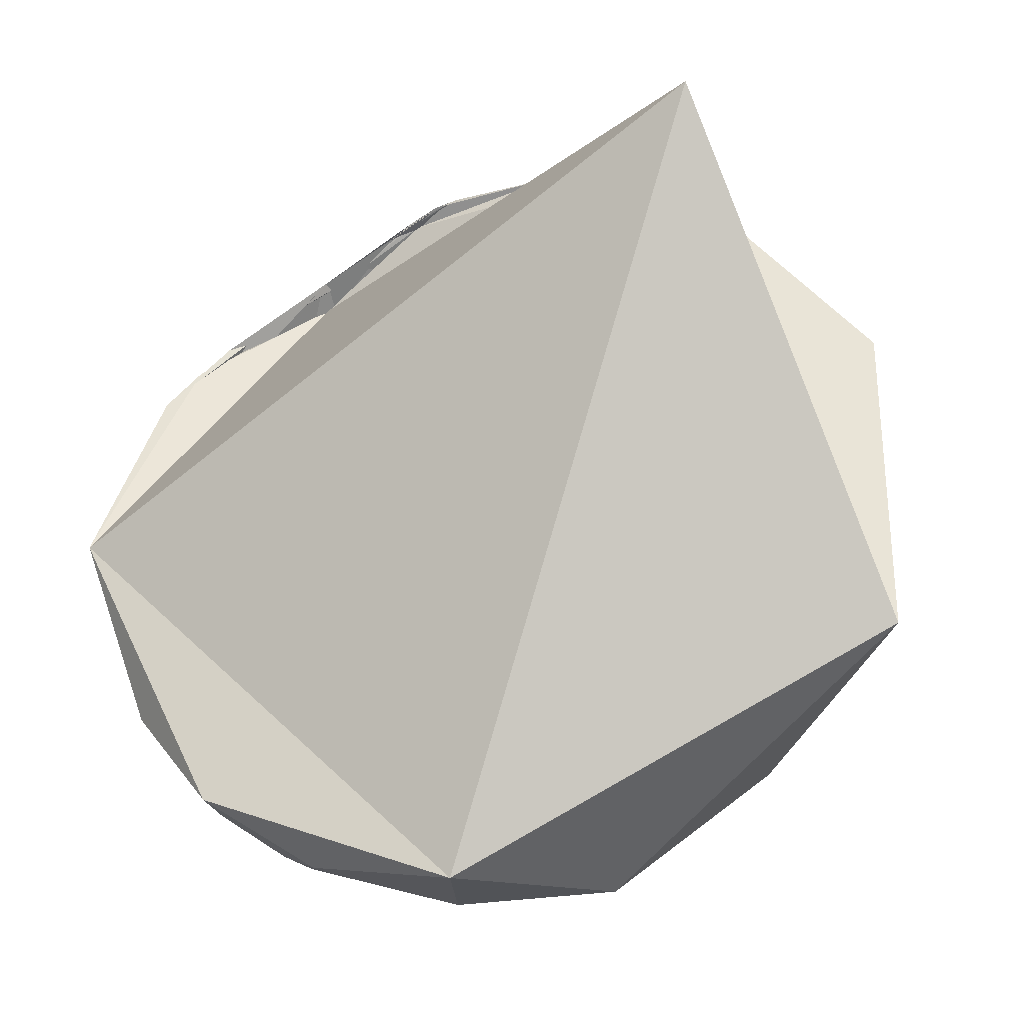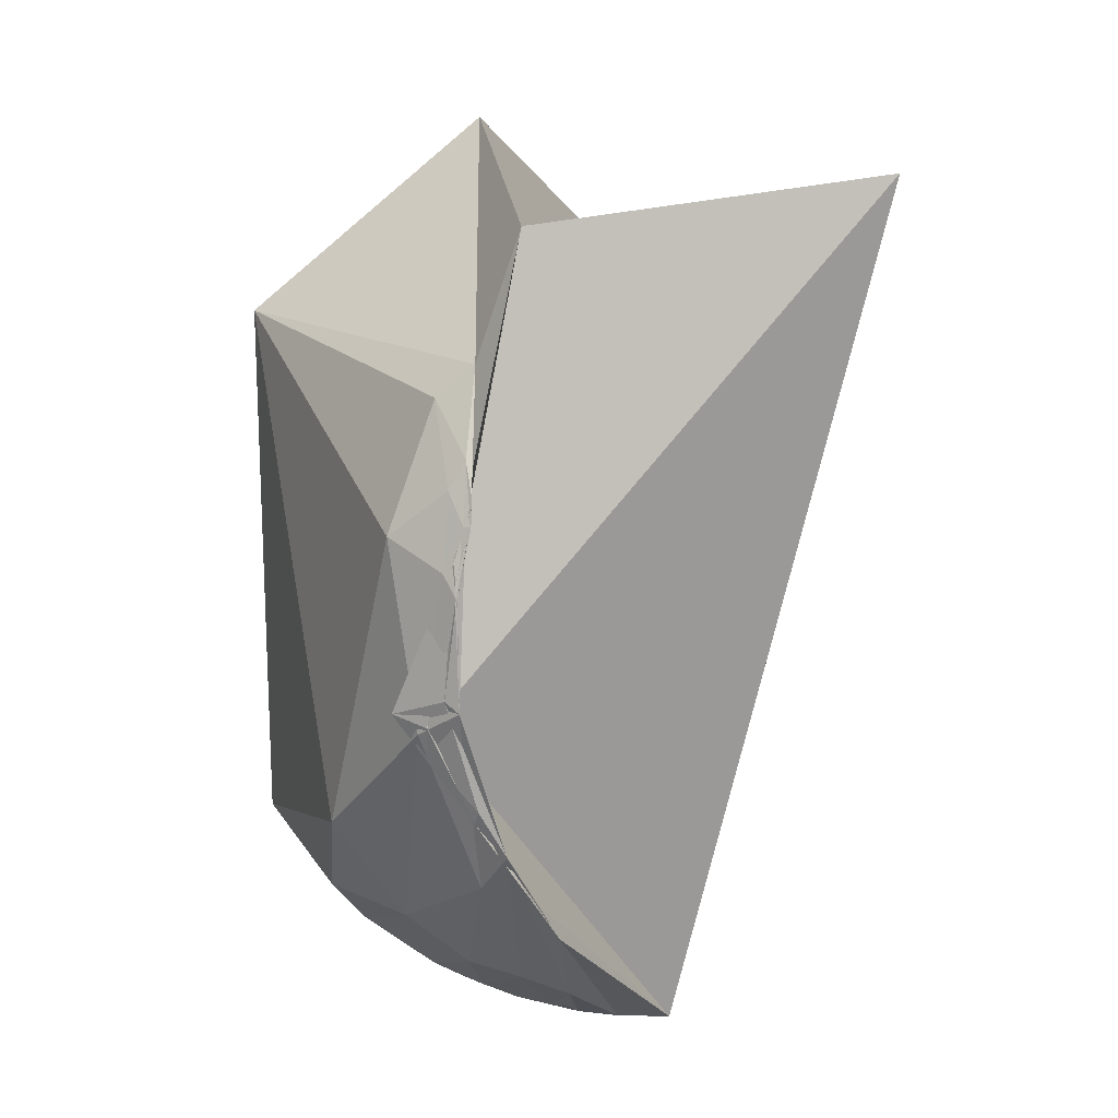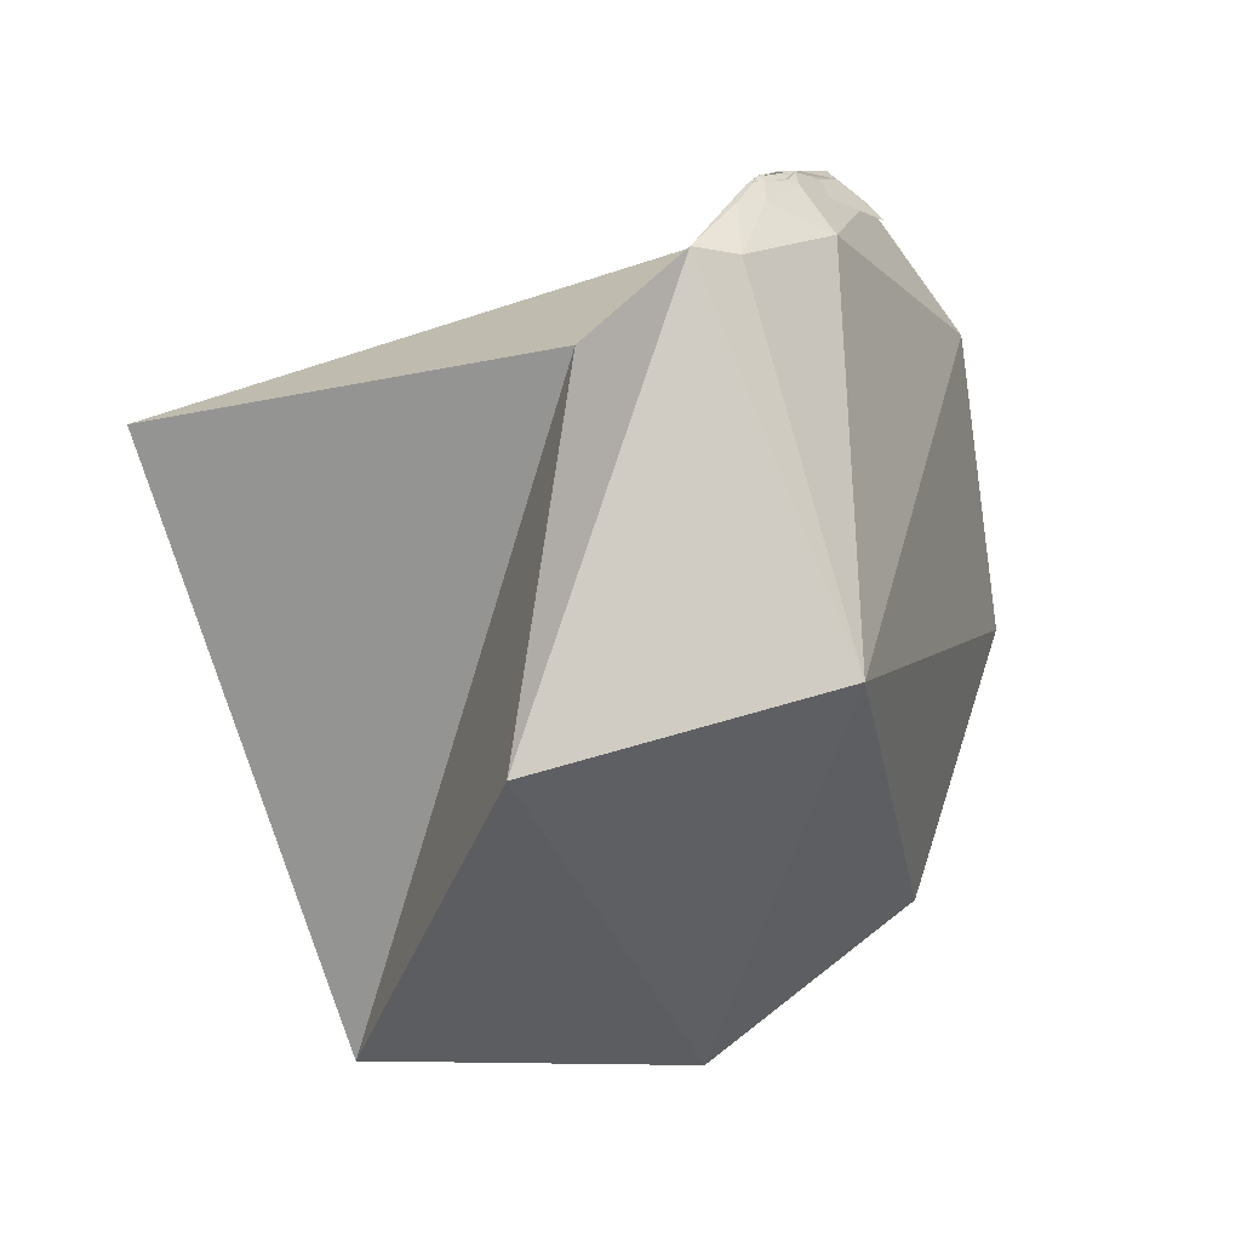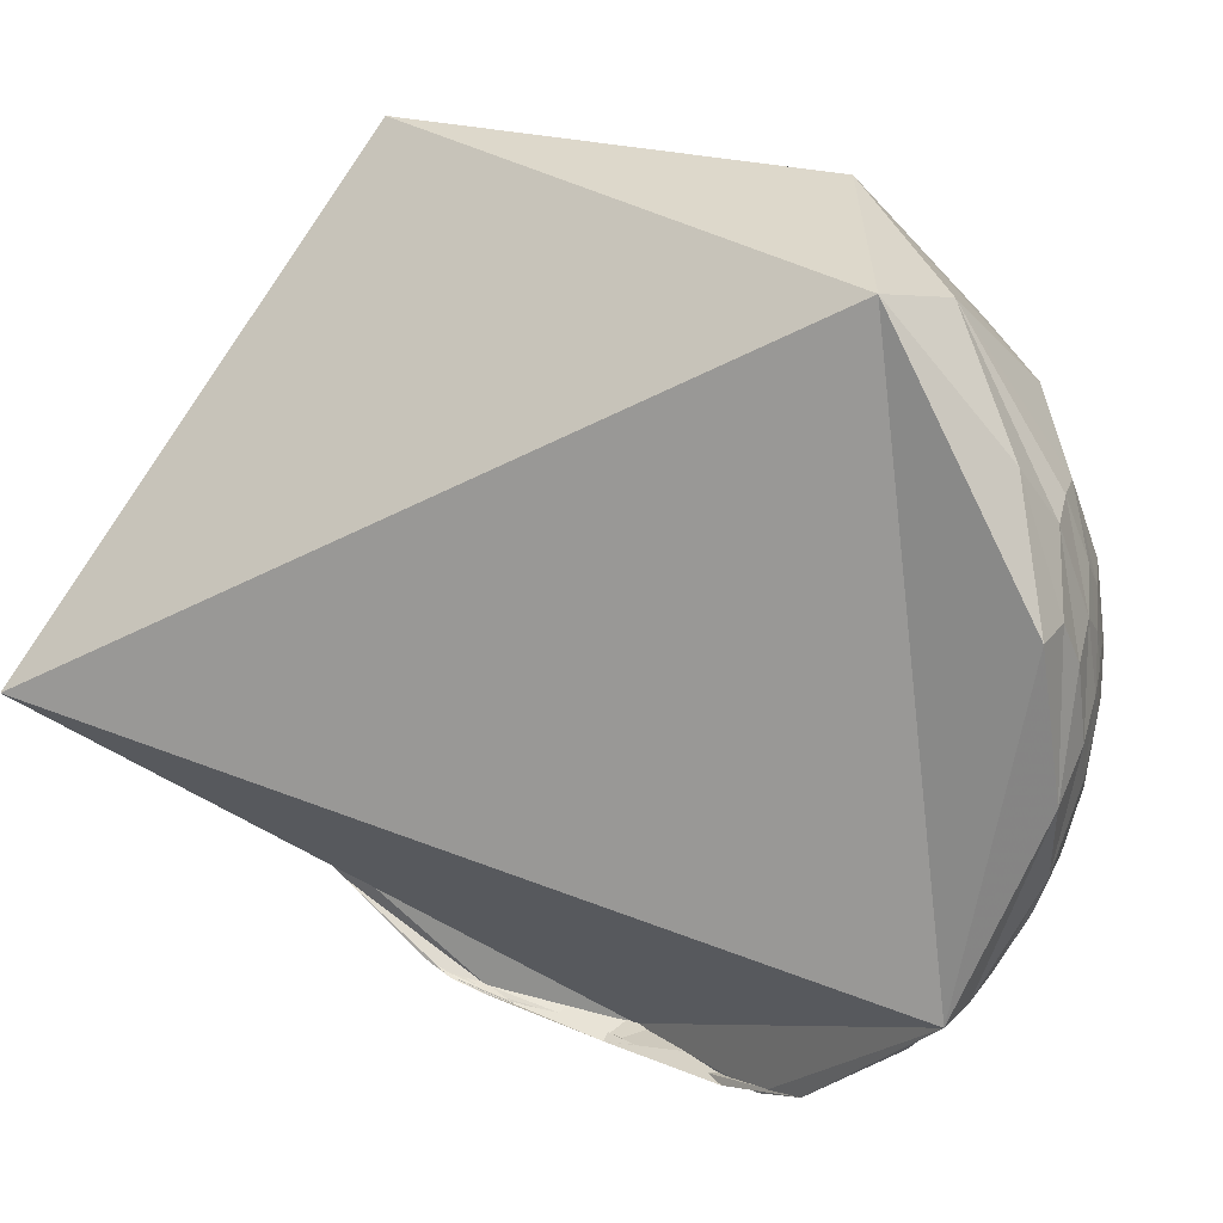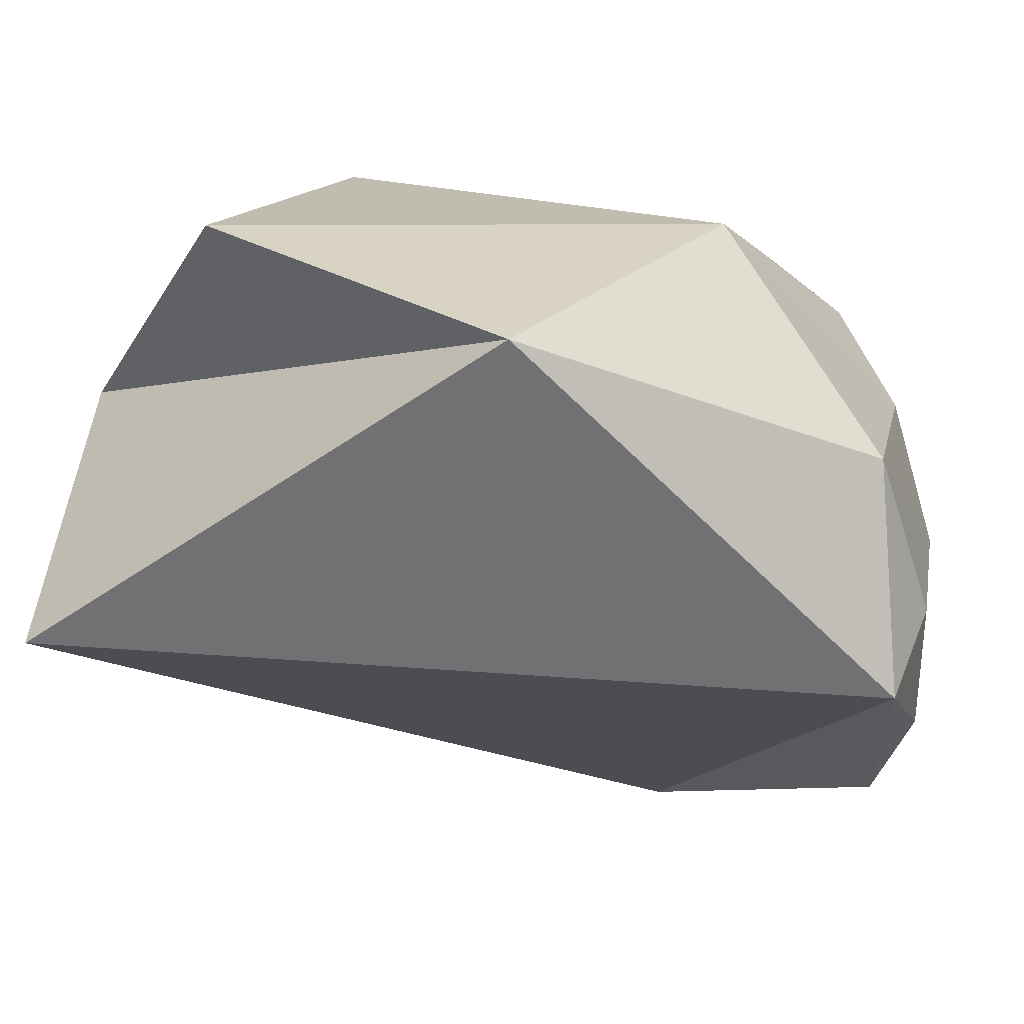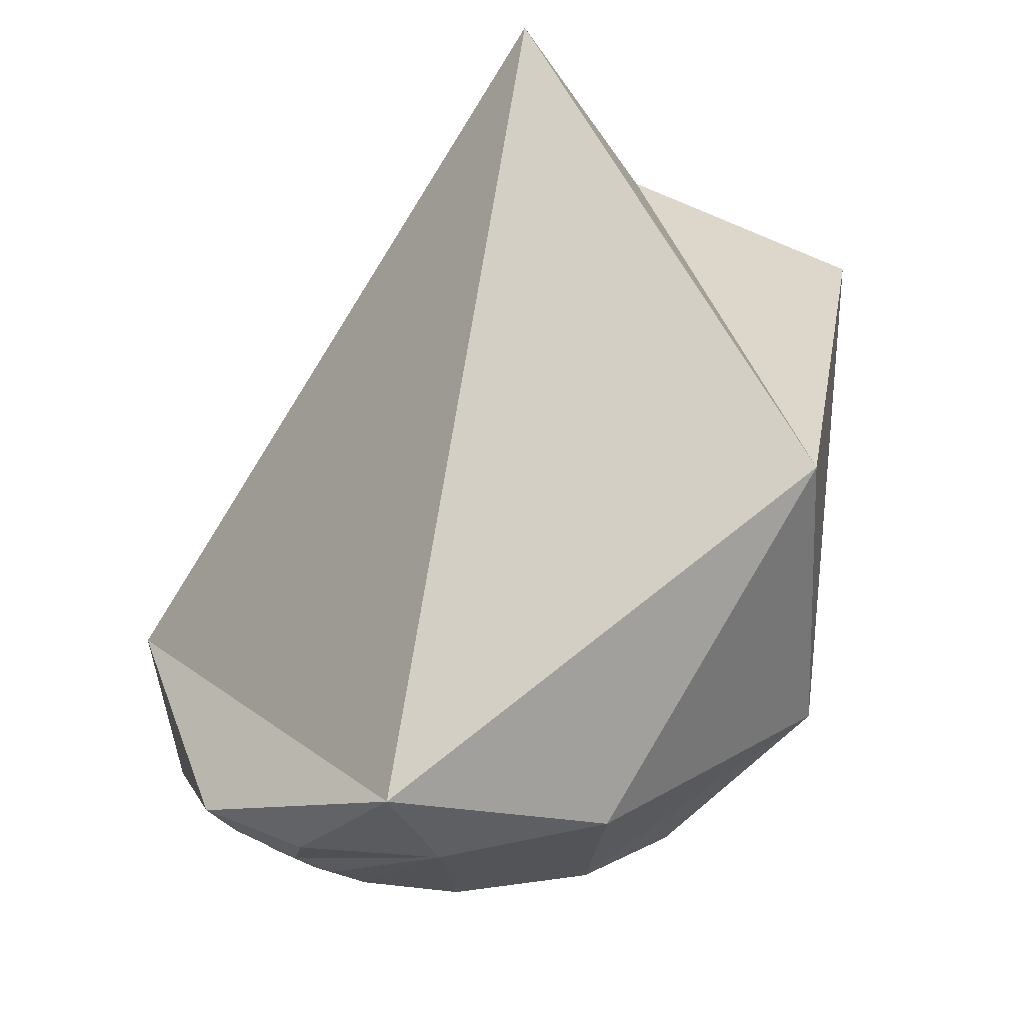
<metadata>
{"format":"obj","ext":"obj","renderer":"f3d","projection":"perspective","resolution":1024,"background":"white","views":[{"elev":-20.4,"azim":-129.4,"up":"+Y"},{"elev":71.4,"azim":124.9,"up":"+Y"},{"elev":41.9,"azim":-31.5,"up":"+Y"},{"elev":-54.1,"azim":-37.6,"up":"+Z"},{"elev":5.3,"azim":-63.9,"up":"+Z"},{"elev":-37.2,"azim":-106.5,"up":"+Y"}]}
</metadata>
<code>
v 0.5381 0.8376 0.09368
v 0.6855 0.728 -0.0114
v 0.4199 0.8957 0.1464
v 0.7483 0.6621 0.04172
v 0.8823 0.4304 -0.1905
v 0.9206 -0.08419 -0.3813
v 0.9437 -0.1159 -0.3098
v 0.9092 -0.04607 -0.4139
v 0.9403 -0.3179 -0.1211
v 0.8762 -0.4816 -0.0155
v 0.9623 -0.2009 -0.1833
v 0.9489 -0.3149 -0.01819
v 0.9388 0.1337 -0.3175
v 0.9774 0.2009 -0.06614
v 0.9704 0.1155 -0.2121
v 0.9854 -0.1166 -0.1244
v 0.9672 -0.07871 -0.2413
v 0.9057 0.09507 -0.4131
v 0.8221 0.5285 -0.2117
v 0.4851 0.8668 0.1154
v 0.8477 -0.4697 -0.2467
v 0.8123 -0.4991 -0.3018
v 0.7791 -0.5264 -0.3404
v 0.9322 -0.2795 -0.2301
v 0.8688 -0.4793 -0.1245
v 0.8214 -0.5696 -0.03025
v 0.7979 -0.5872 -0.1367
v 0.7405 -0.6692 -0.06173
v 0.7338 -0.6677 -0.1255
v 0.853 -0.3833 -0.3542
v 0.7004 -0.6069 -0.3756
v 0.8194 -0.3784 -0.4306
v 0.8683 -0.2877 -0.4042
v 0.8905 -0.1507 -0.4293
v 0.8643 0.3484 -0.3627
v 0.8113 0.5699 -0.1308
v 0.7935 0.5953 -0.1267
v 0.6824 0.7306 0.0246
v 0.5164 0.8489 0.1128
v 0.5509 0.8298 0.08927
v 0.4697 0.8739 0.1248
v 0.4286 0.8924 0.1413
v 0.4222 0.8951 0.1436
v 0.4263 0.8907 0.1579
v 0.5105 0.8474 0.1458
v 0.5035 0.8173 0.28
v 0.9293 0.3417 0.14
v 0.9918 0.03358 0.1232
v 0.9851 -0.1618 0.0583
v 0.9076 -0.2639 -0.3265
v 0.8927 -0.2351 -0.3845
v 0.7716 -0.6074 -0.1886
v 0.6971 -0.6554 -0.2906
v 0.7541 -0.6061 -0.2531
v 0.688 -0.5351 -0.4902
v 0.8557 -0.1189 -0.5036
v 0.8473 0.453 -0.2773
v 0.6964 -0.6734 -0.2481
v 0.1671 0.9345 0.3143
v 0.2541 0.9035 0.3451
v 0.3754 0.9102 0.1751
v -0.4843 0.3804 0.7879
v 0.1538 0.3891 0.9083
v -0.07377 -0.6088 0.7899
v -0.06542 -0.9838 -0.1671
v -0.04844 -0.9475 0.3159
v 0.1114 -0.9938 -0.00637
v 0.2859 -0.9183 -0.2739
v 0.8798 -0.4537 0.1415
v 0.6573 -0.6388 0.3998
v -0.7044 -0.4279 0.5664
v 0.47 -0.5139 0.7177
v 0.3701 -0.7064 0.6034
v 0.3642 -0.8396 0.403
v -0.7456 0.6627 -0.07019
v -0.124 0.9009 0.4159
v 0.3965 0.9033 0.1636
v 0.4132 0.8981 0.1508
v 0.3949 -0.9124 0.1079
v 0.6368 -0.7685 -0.06273
v 0.4722 -0.8772 -0.08629
v 0.4391 -0.882 -0.1712
v 0.5552 -0.8103 -0.1876
v 0.7154 -0.6935 0.08509
v 0.7949 -0.6041 -0.05645
v 0.4235 -0.8682 -0.2584
v 0.5843 -0.7635 -0.2751
v 0.4526 -0.7634 -0.4609
v 0.732 0.6806 0.03121
v 0.7437 0.6601 0.1058
v 0.4859 0.8629 0.1389
v 0.3263 0.9186 0.2229
v 0.3869 0.8954 0.2204
v 0.8903 -0.2376 0.3884
v 0.494 -0.7799 -0.3843
v 0.7041 -0.6896 -0.1697
v 0.7975 -0.1042 -0.5942
v 0.5838 -0.7242 -0.3671
v 0.6204 -0.7676 -0.161
v 0.6424 -0.7307 -0.2311
v 0.6857 -0.6957 -0.214
f 1 20 3
f 45 4 1
f 2 4 5
f 10 9 12
f 13 15 17
f 17 7 13
f 15 16 17
f 7 6 13
f 19 13 18
f 13 19 5
f 27 28 29
f 25 21 24
f 5 15 13
f 18 8 34
f 35 36 37
f 37 90 38
f 91 38 90
f 19 38 2
f 78 40 39
f 41 42 20
f 46 4 45
f 4 46 47
f 4 47 14
f 48 14 47
f 14 48 49
f 49 16 14
f 9 11 16
f 24 21 50
f 17 11 24
f 25 26 85
f 24 50 7
f 27 85 28
f 52 21 27
f 54 23 22
f 32 33 30
f 30 50 21
f 32 31 55
f 51 50 30
f 52 96 54
f 16 11 17
f 3 61 92
f 63 59 62
f 64 62 71
f 67 66 65
f 73 74 70
f 75 65 71
f 71 76 75
f 62 59 76
f 78 59 61
f 3 20 61
f 82 83 81
f 69 84 10
f 10 84 26
f 64 63 62
f 59 78 77
f 72 64 73
f 76 71 62
f 87 82 86
f 86 98 87
f 76 91 89
f 91 76 59
f 77 39 91
f 61 20 43
f 63 46 60
f 46 63 47
f 48 94 49
f 70 94 72
f 94 70 69
f 49 94 69
f 69 12 49
f 81 79 67
f 79 84 74
f 84 79 80
f 96 29 80
f 55 98 95
f 88 55 95
f 67 86 82
f 31 98 55
f 55 88 97
f 97 65 75
f 57 97 89
f 88 68 65
f 68 95 86
f 99 81 83
f 100 83 87
f 100 99 83
f 3 92 44
f 53 87 31
f 42 41 78
f 96 101 54
f 58 54 101
f 58 101 100
f 100 101 99
f 96 99 101
f 2 20 1
f 1 4 2
f 24 11 9
f 6 34 8
f 14 16 15
f 6 8 18
f 18 13 6
f 5 19 2
f 40 20 2
f 42 43 20
f 30 21 22
f 23 30 22
f 38 91 39
f 30 33 51
f 53 31 23
f 35 19 18
f 19 35 37
f 37 36 90
f 19 37 38
f 38 40 2
f 16 49 12
f 40 78 41
f 20 40 41
f 44 1 3
f 44 93 45
f 44 45 1
f 93 46 45
f 6 50 51
f 17 24 7
f 25 27 21
f 27 25 85
f 29 52 27
f 29 96 52
f 54 53 23
f 50 6 7
f 32 30 23
f 21 54 22
f 54 21 52
f 97 57 35
f 56 34 32
f 56 18 34
f 66 74 64
f 18 56 35
f 35 57 36
f 33 34 51
f 32 34 33
f 58 53 54
f 10 26 25
f 10 25 9
f 59 92 61
f 60 92 59
f 72 63 64
f 65 68 67
f 10 12 69
f 73 70 72
f 47 63 94
f 71 65 66
f 61 42 78
f 61 43 42
f 81 80 79
f 69 70 84
f 80 29 28
f 59 63 60
f 83 82 87
f 87 98 31
f 36 57 89
f 5 4 14
f 75 76 89
f 90 36 89
f 89 91 90
f 77 91 59
f 77 78 39
f 60 93 92
f 60 46 93
f 94 63 72
f 66 67 79
f 28 85 84
f 74 84 70
f 84 85 26
f 88 95 68
f 99 96 80
f 56 32 55
f 67 68 86
f 82 81 67
f 88 65 97
f 89 97 75
f 86 95 98
f 73 64 74
f 44 92 93
f 53 100 87
f 100 53 58
f 9 25 24
f 39 40 38
f 12 9 16
f 51 34 6
f 23 31 32
f 35 56 97
f 64 71 66
f 94 48 47
f 14 15 5
f 79 74 66
f 84 80 28
f 80 81 99
f 55 97 56

</code>
